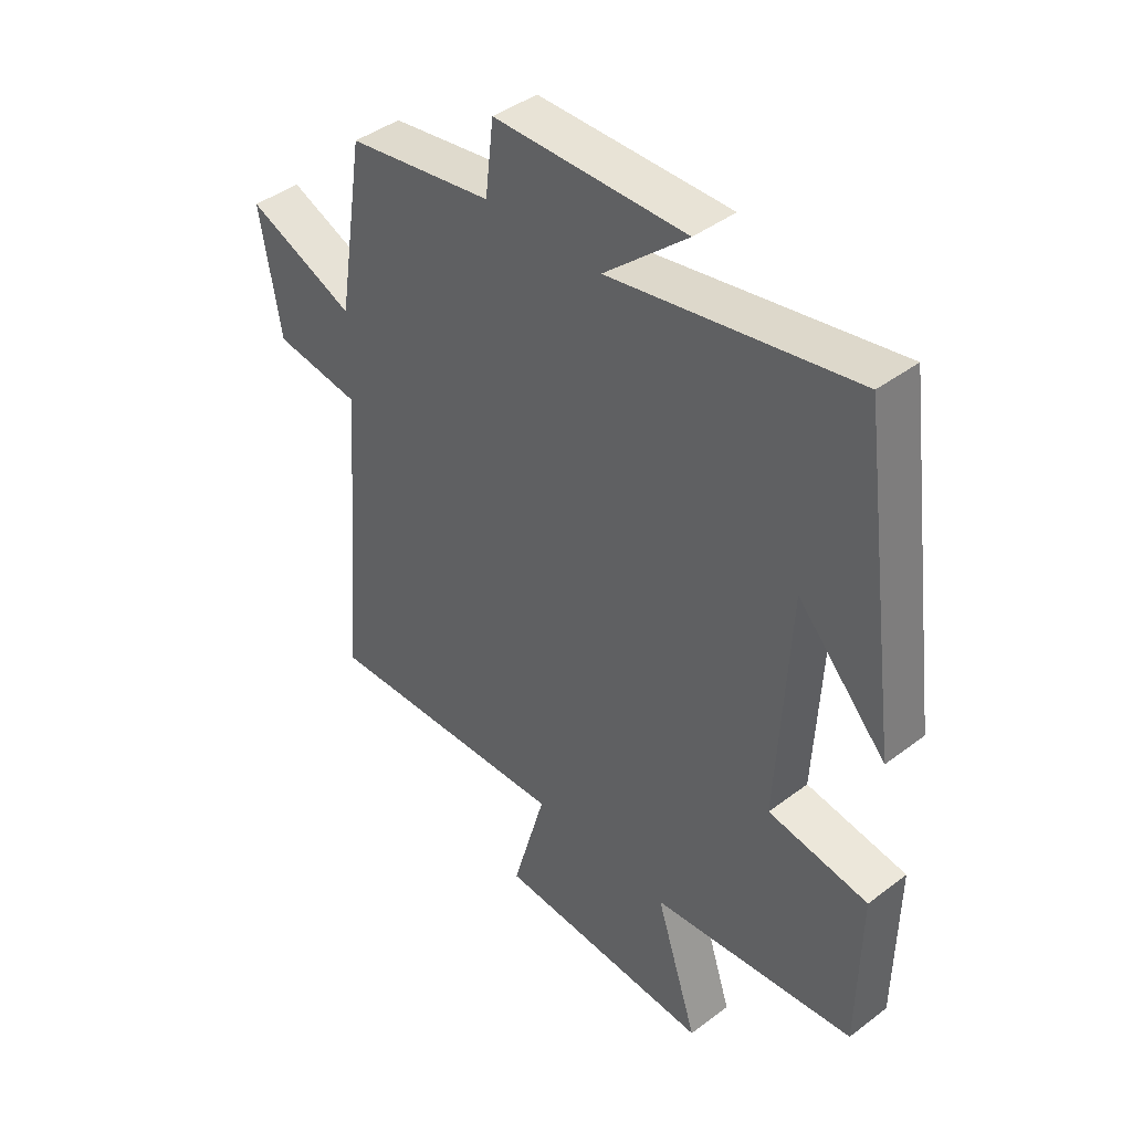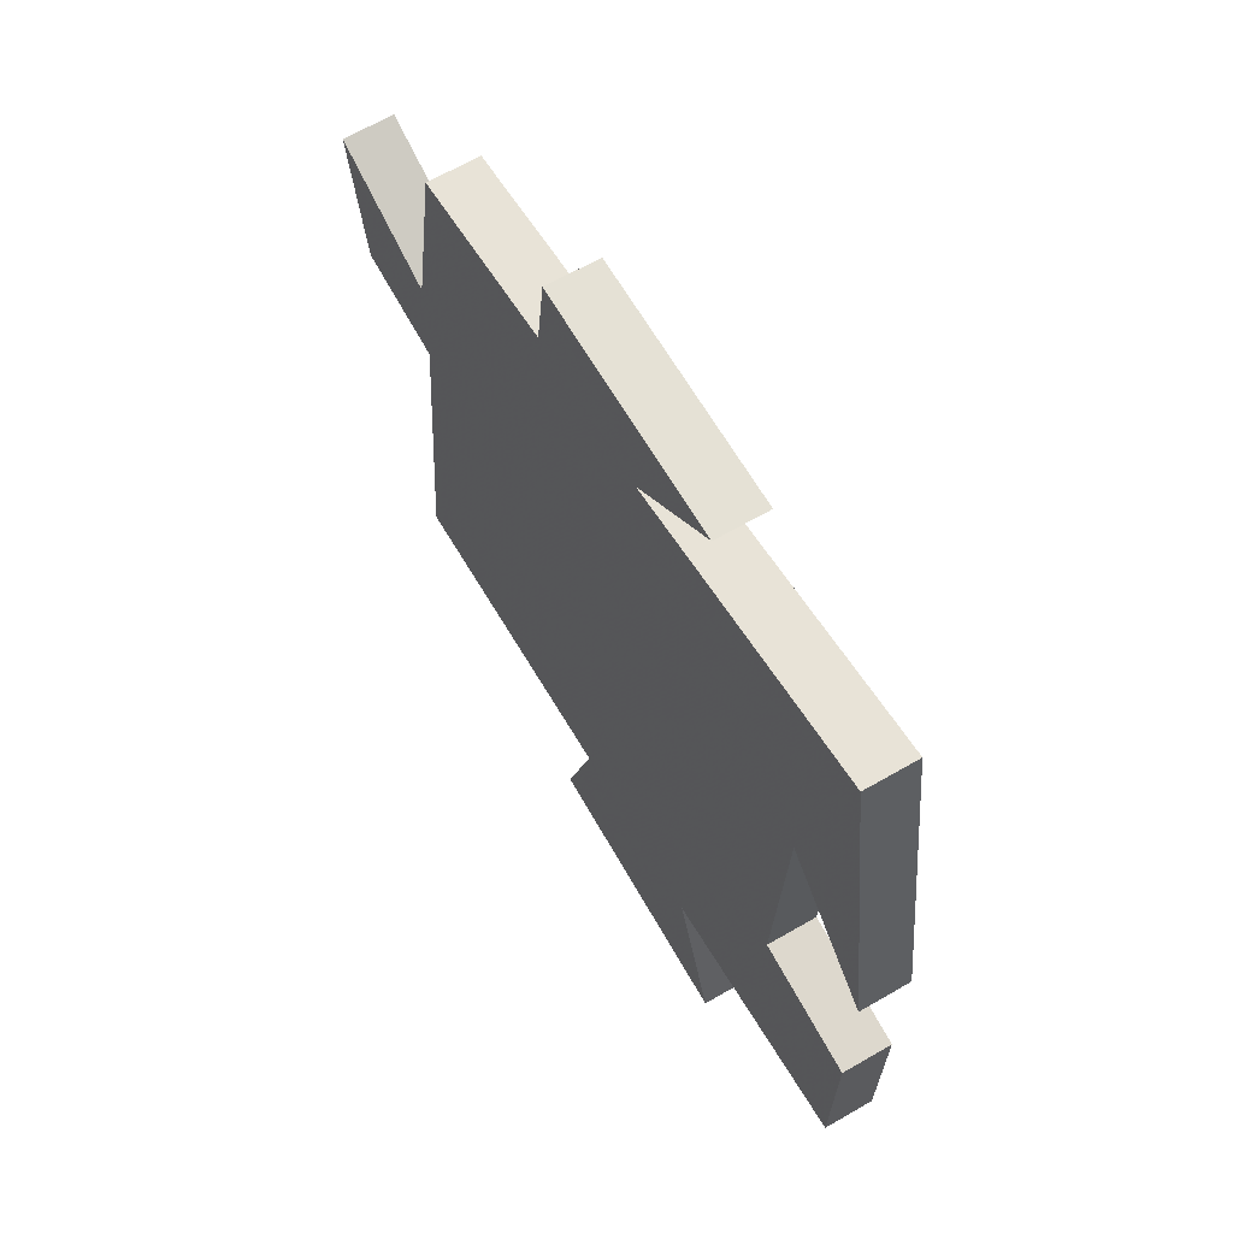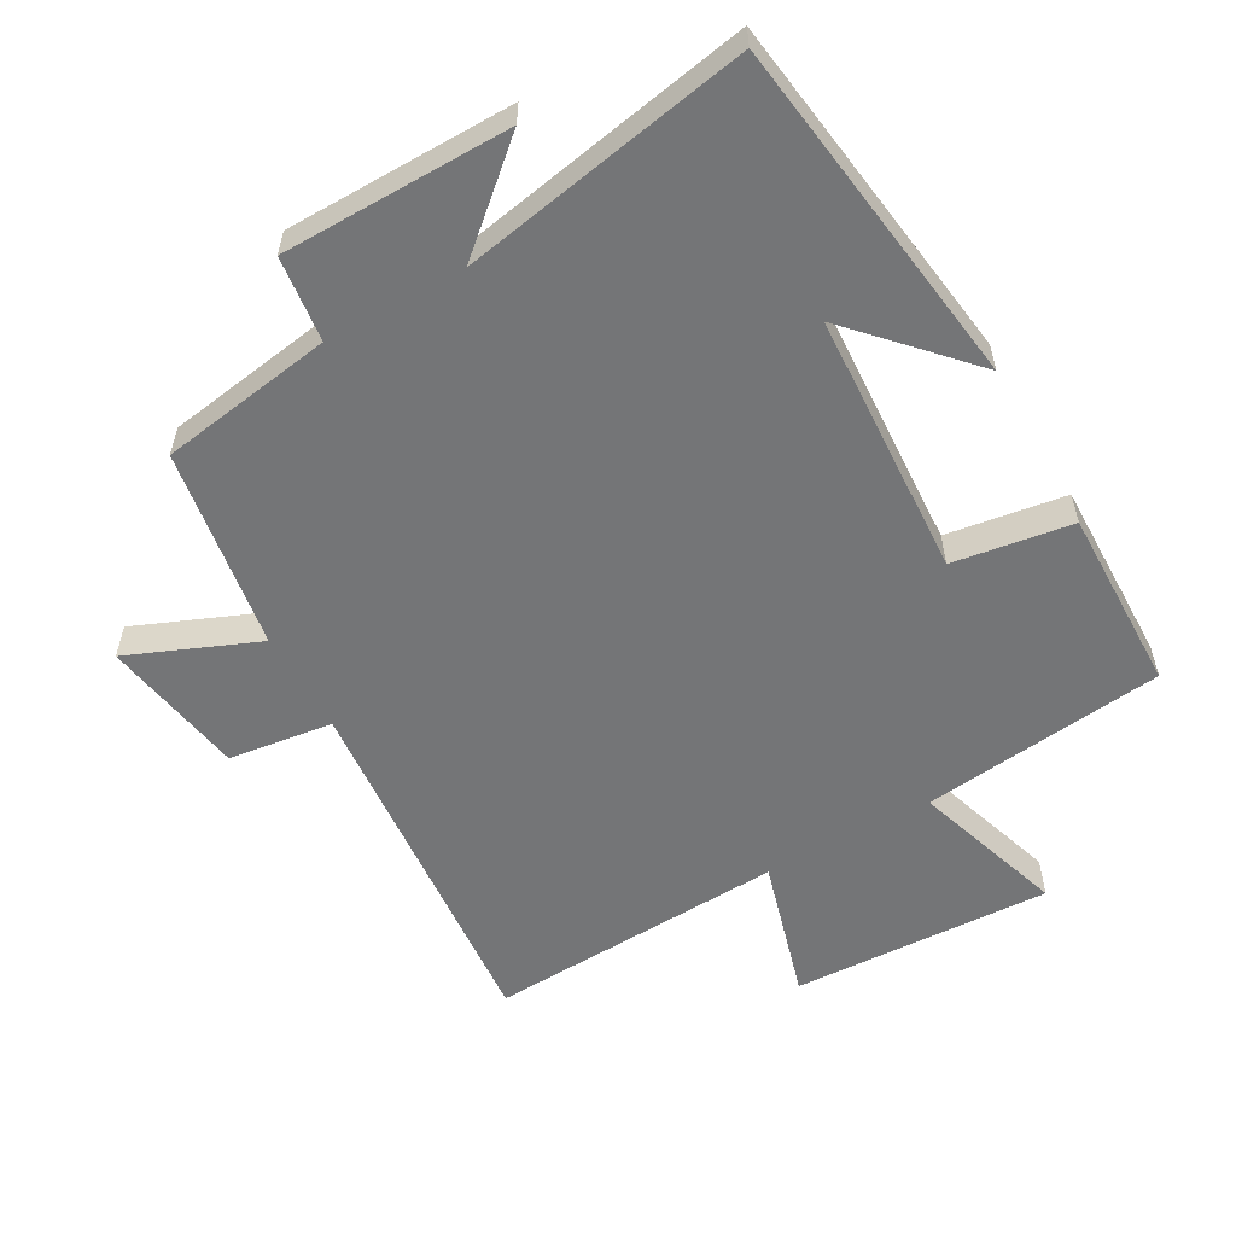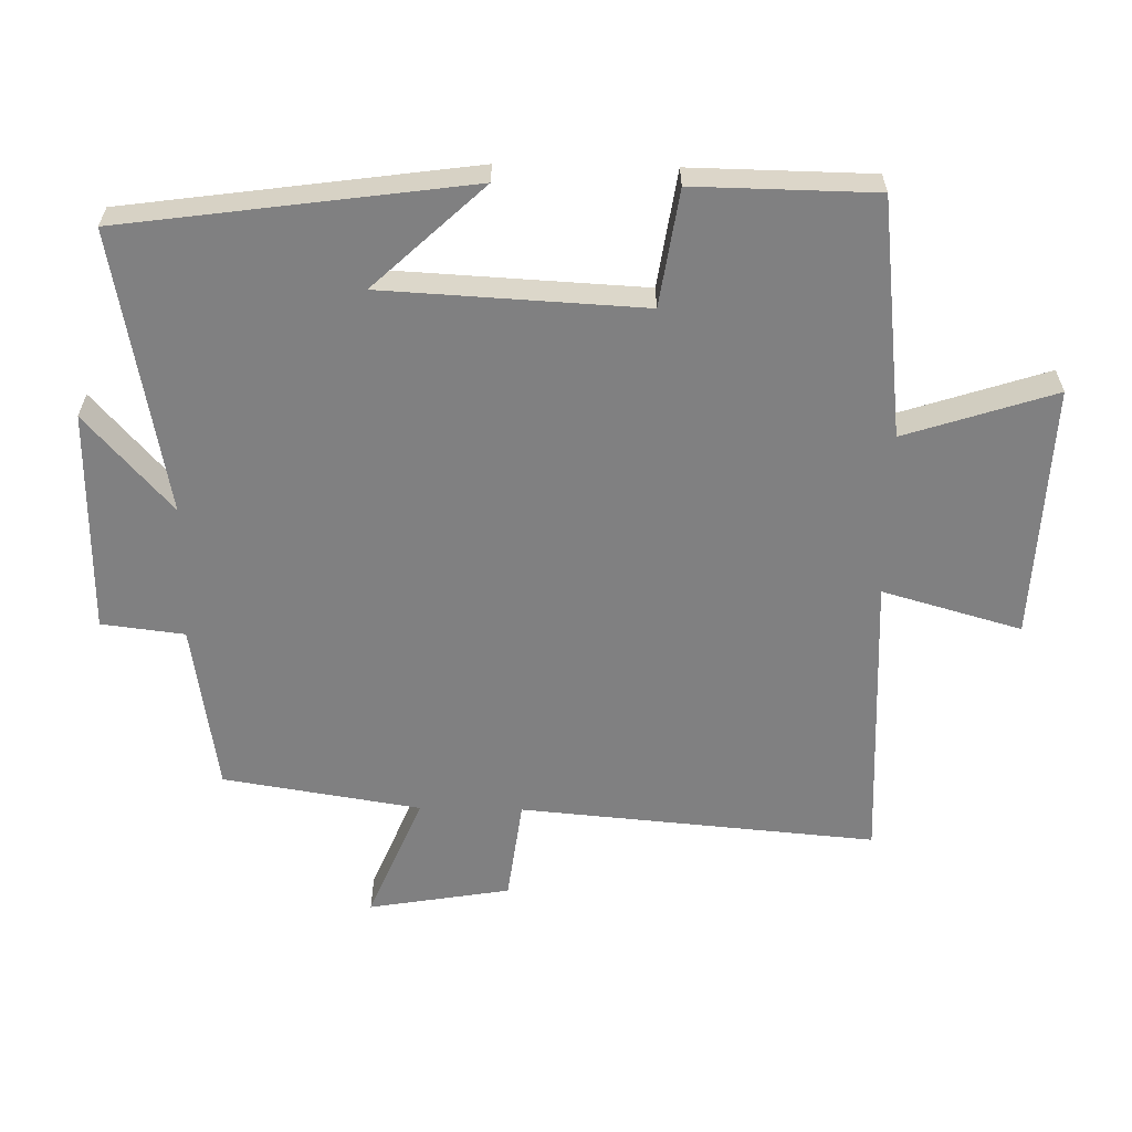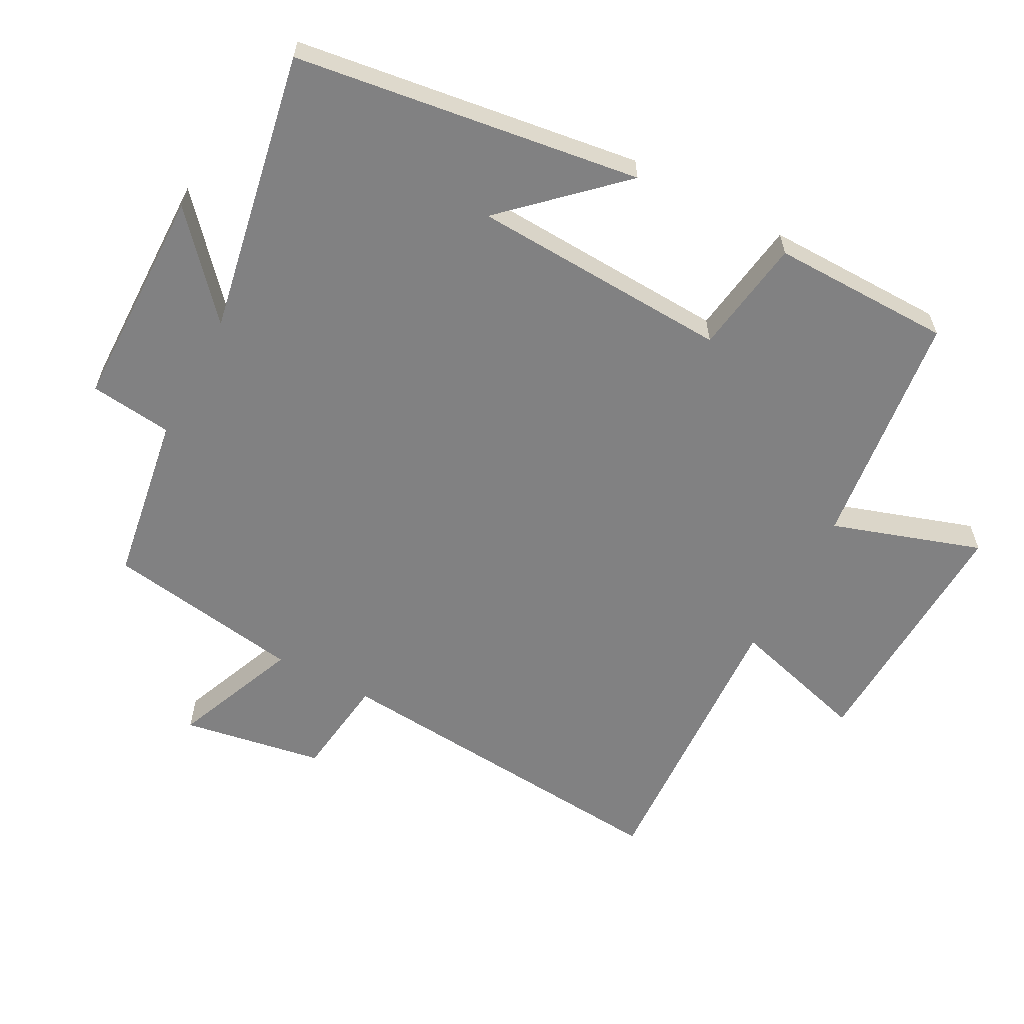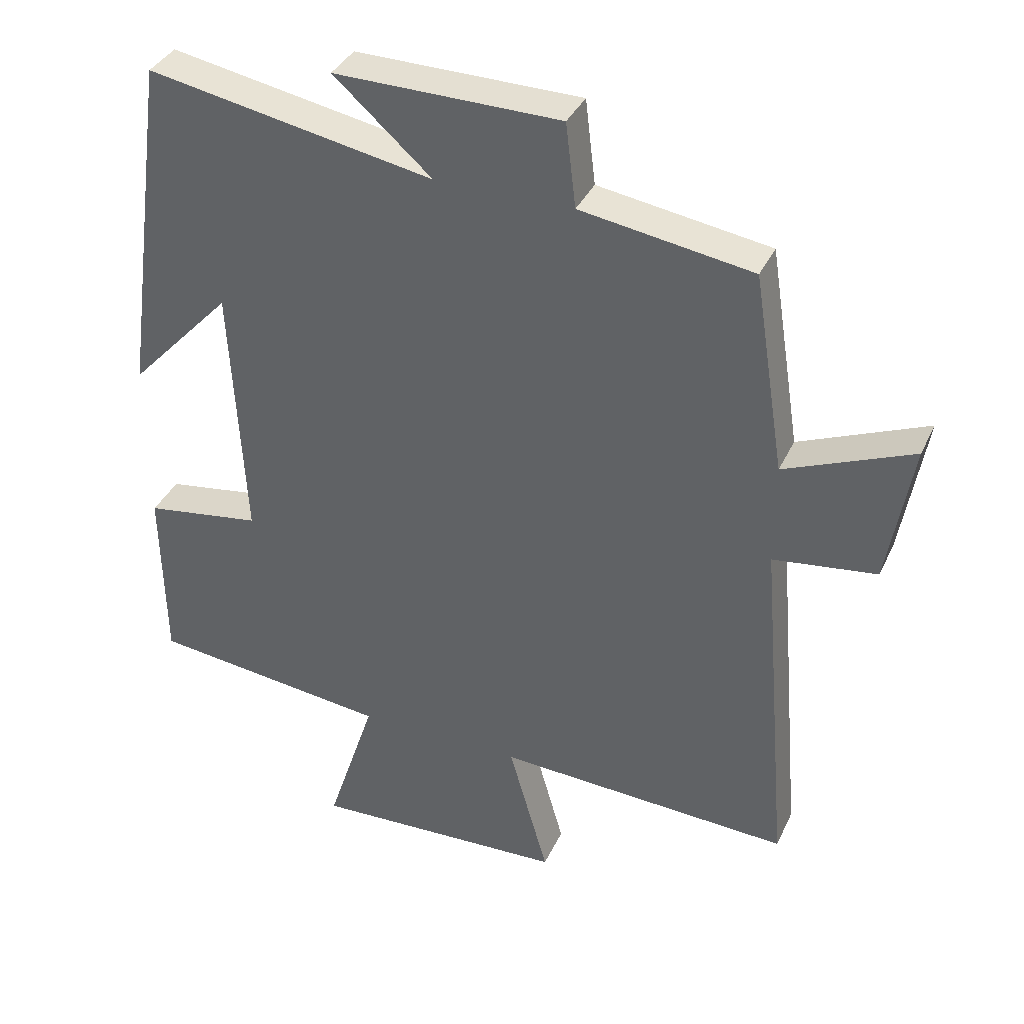
<metadata>
{"format":"obj","ext":"obj","renderer":"f3d","projection":"perspective","resolution":1024,"background":"white","views":[{"elev":42.4,"azim":47.9,"up":"+Z"},{"elev":65.4,"azim":59.9,"up":"+Z"},{"elev":-56.5,"azim":29.3,"up":"+Y"},{"elev":-60.2,"azim":88.9,"up":"+Y"},{"elev":-60.4,"azim":62.0,"up":"+Y"},{"elev":36.7,"azim":-157.2,"up":"+Z"}]}
</metadata>
<code>
v 0.429 0.07 0.579
v 0.5 0.07 0.062
v 0.346 0.07 0.226
v 0.326 0.07 -0.162
v 0.5 0.07 -0.188
v 0.496 0.07 -0.458
v 0.14 0.07 -0.5
v 0.213 0.07 -0.724
v -0.167 0.07 -0.708
v -0.108 0.07 -0.5
v -0.546 0.07 -0.522
v -0.5 0.07 0.011
v -0.653 0.07 0.031
v -0.689 0.07 0.243
v -0.5 0.07 0.165
v -0.453 0.07 0.46
v -0.199 0.07 0.5
v -0.184 0.07 0.624
v 0.15 0.07 0.628
v 0.005 0.07 0.5
v 0.429 0 0.579
v 0.5 0 0.062
v 0.346 0 0.226
v 0.326 0 -0.162
v 0.5 0 -0.188
v 0.496 0 -0.458
v 0.14 0 -0.5
v 0.213 0 -0.724
v -0.167 0 -0.708
v -0.108 0 -0.5
v -0.546 0 -0.522
v -0.5 0 0.011
v -0.653 0 0.031
v -0.689 0 0.243
v -0.5 0 0.165
v -0.453 0 0.46
v -0.199 0 0.5
v -0.184 0 0.624
v 0.15 0 0.628
v 0.005 0 0.5
f 17 18 19 20
f 15 16 17 20
f 15 20 1
f 12 13 14 15
f 12 15 1
f 10 11 12 1
f 7 8 9 10
f 4 5 6 7
f 3 4 7 10
f 1 2 3
f 1 3 10
f 40 39 38 37
f 40 37 36 35
f 21 40 35
f 35 34 33 32
f 21 35 32
f 21 32 31 30
f 30 29 28 27
f 27 26 25 24
f 30 27 24 23
f 23 22 21
f 30 23 21
f 1 21 22 2
f 2 22 23 3
f 3 23 24 4
f 4 24 25 5
f 5 25 26 6
f 6 26 27 7
f 7 27 28 8
f 8 28 29 9
f 9 29 30 10
f 10 30 31 11
f 11 31 32 12
f 12 32 33 13
f 13 33 34 14
f 14 34 35 15
f 15 35 36 16
f 16 36 37 17
f 17 37 38 18
f 18 38 39 19
f 19 39 40 20
f 20 40 21 1

</code>
